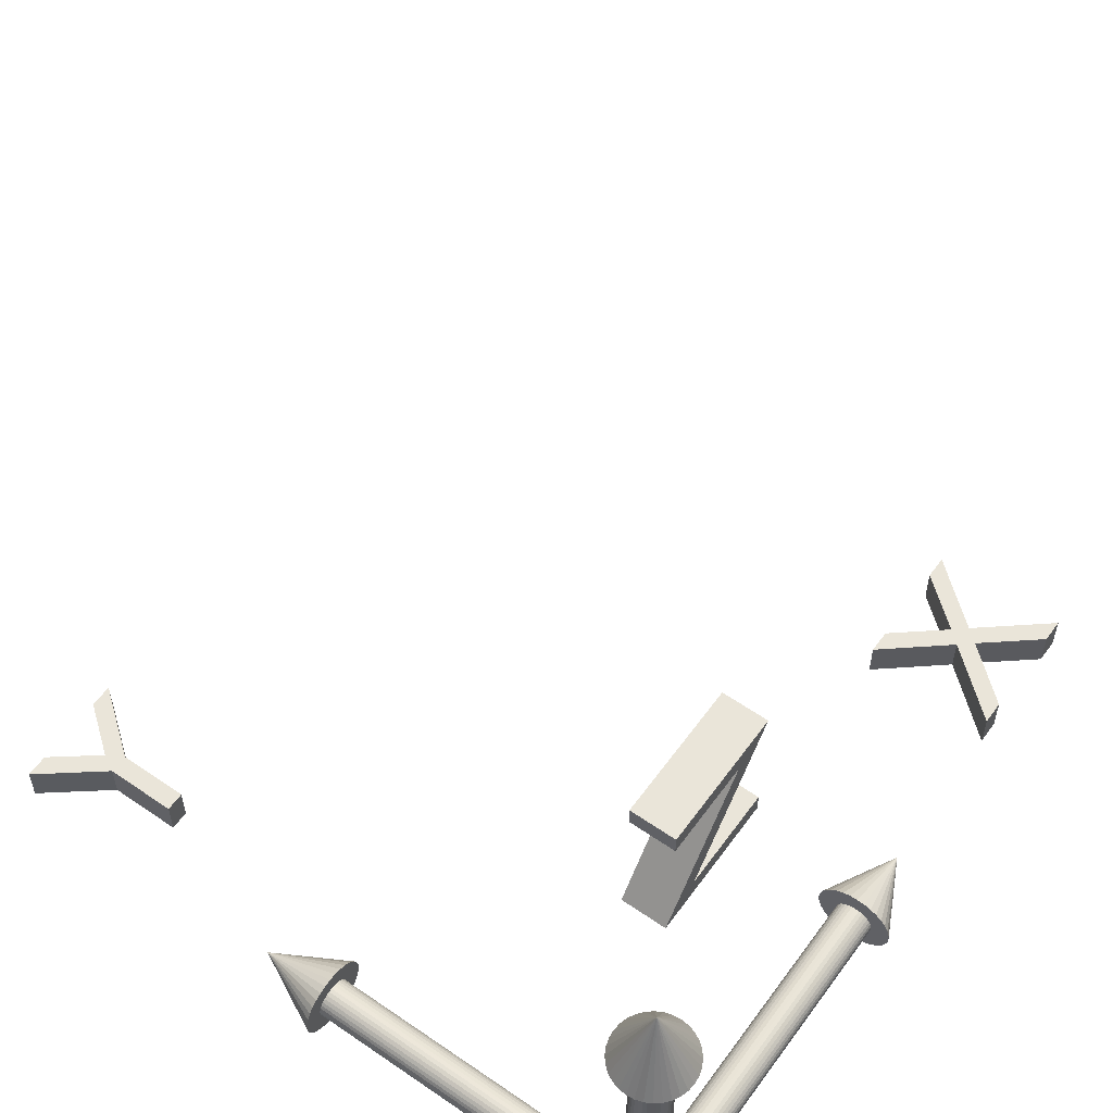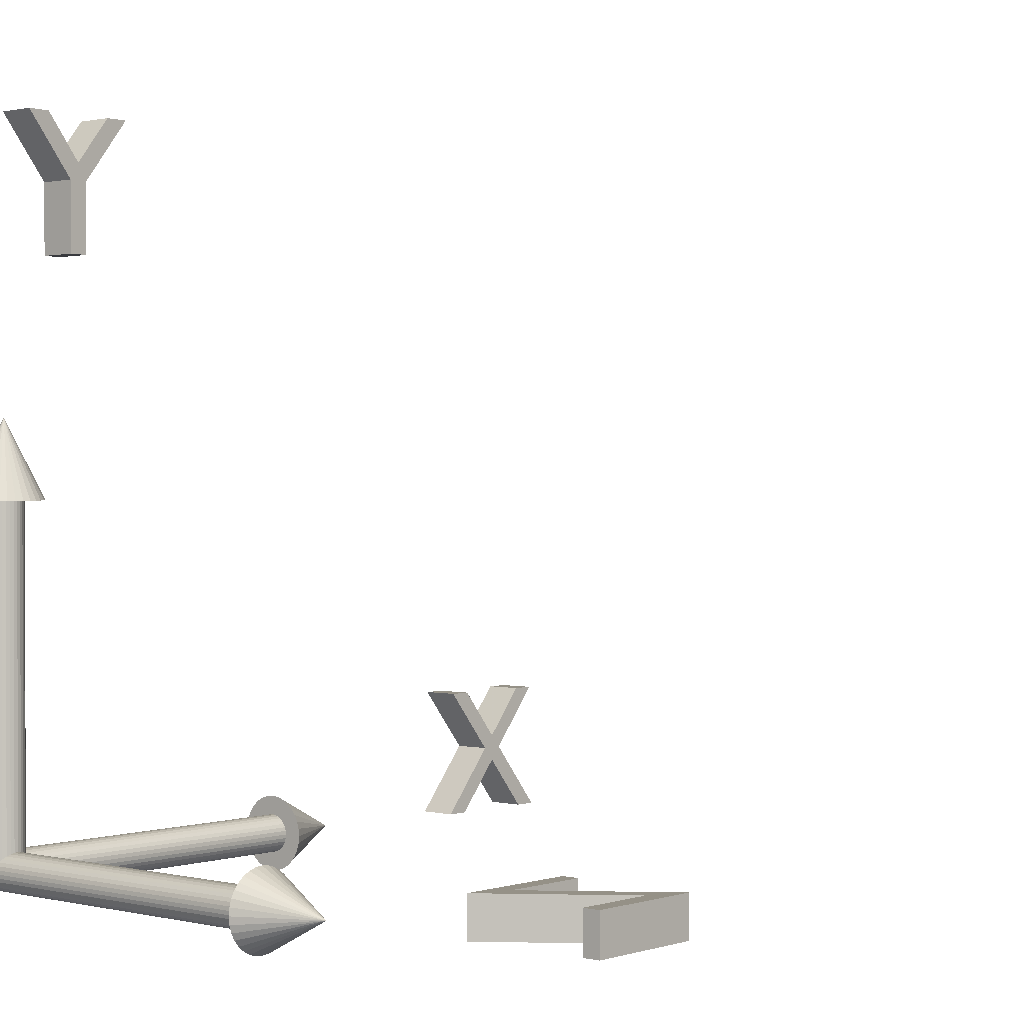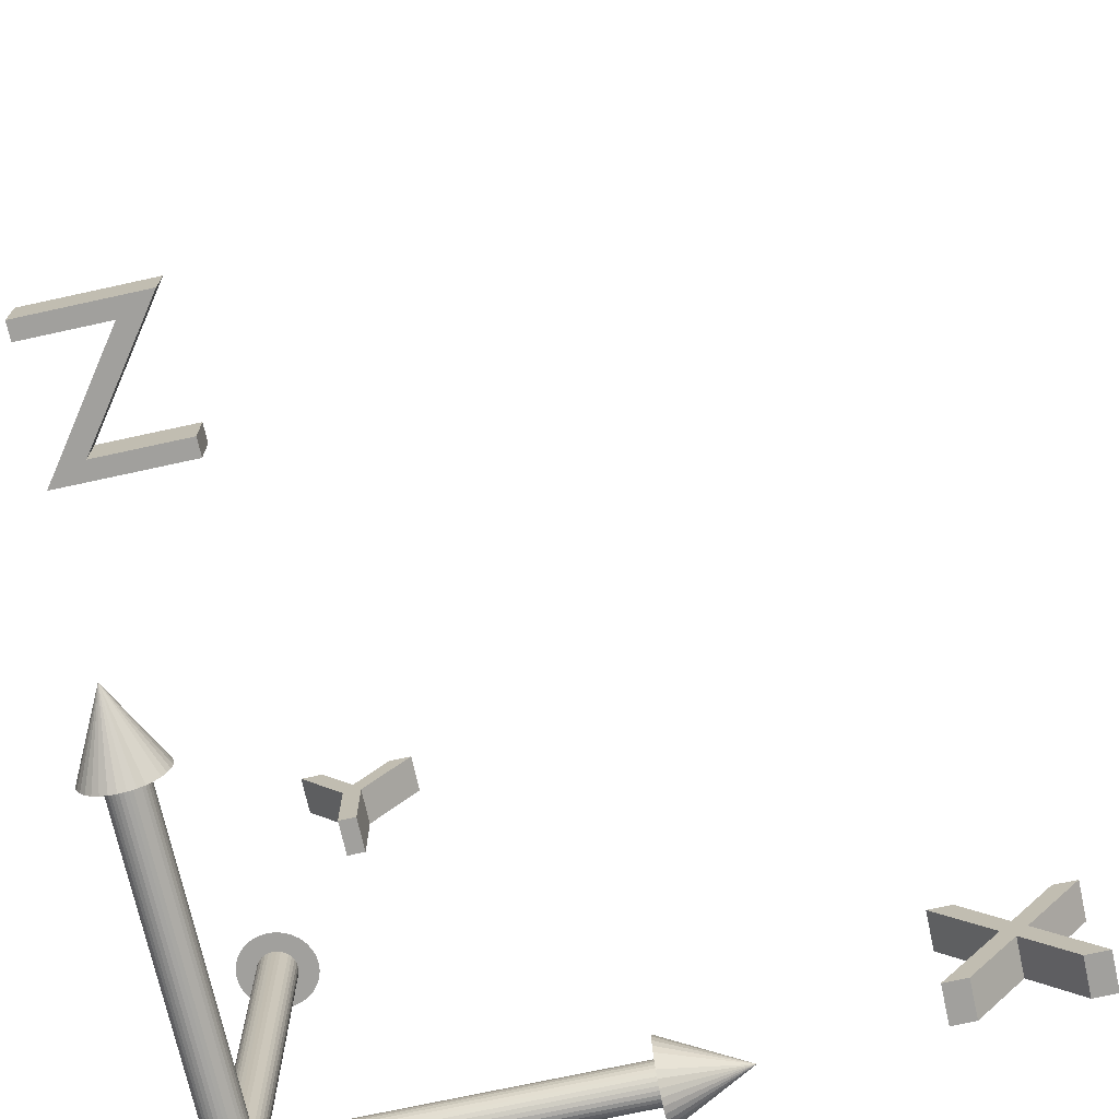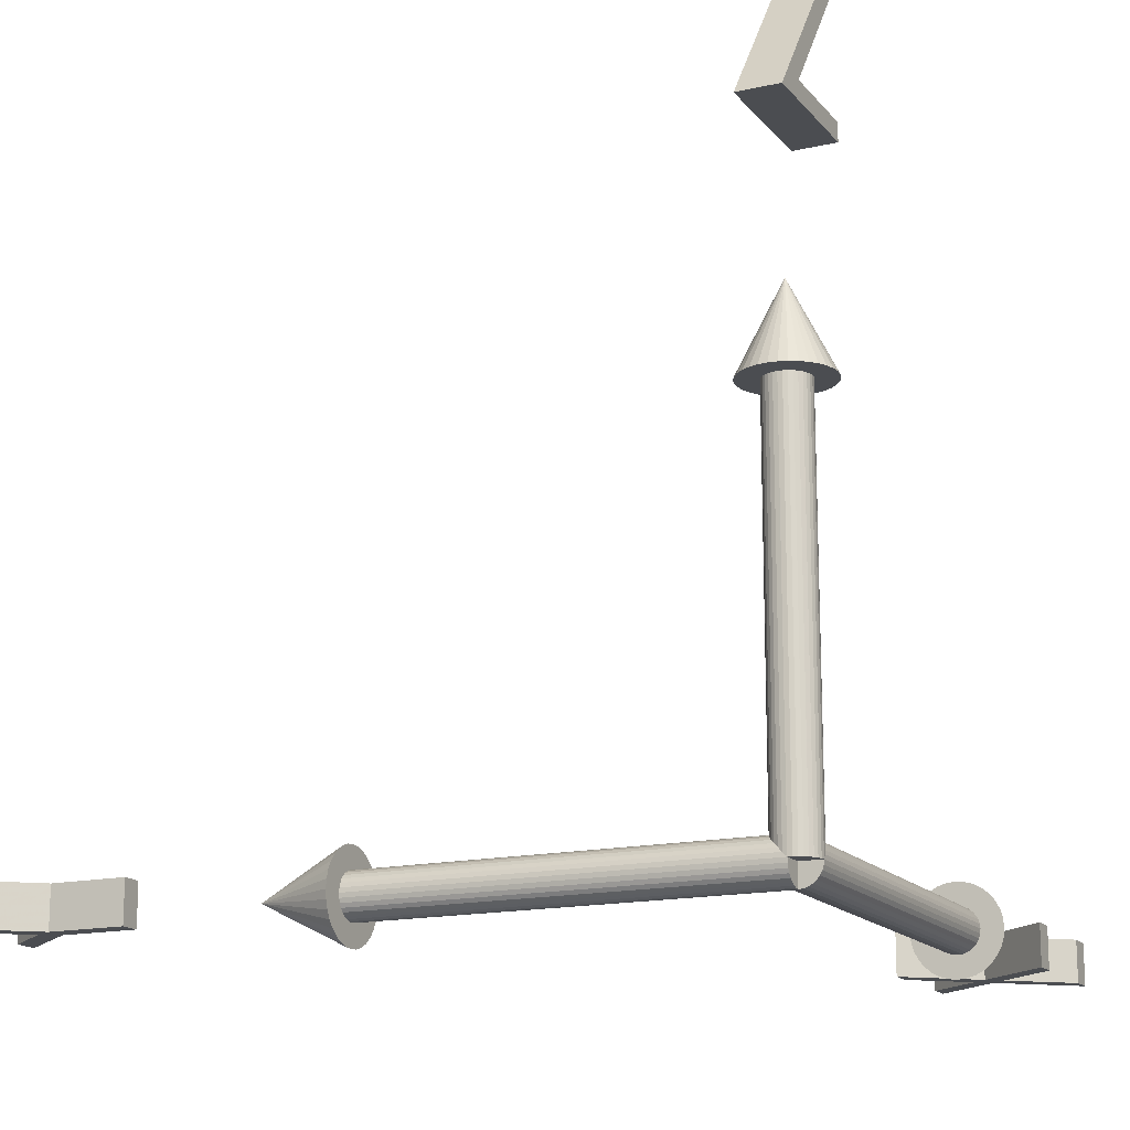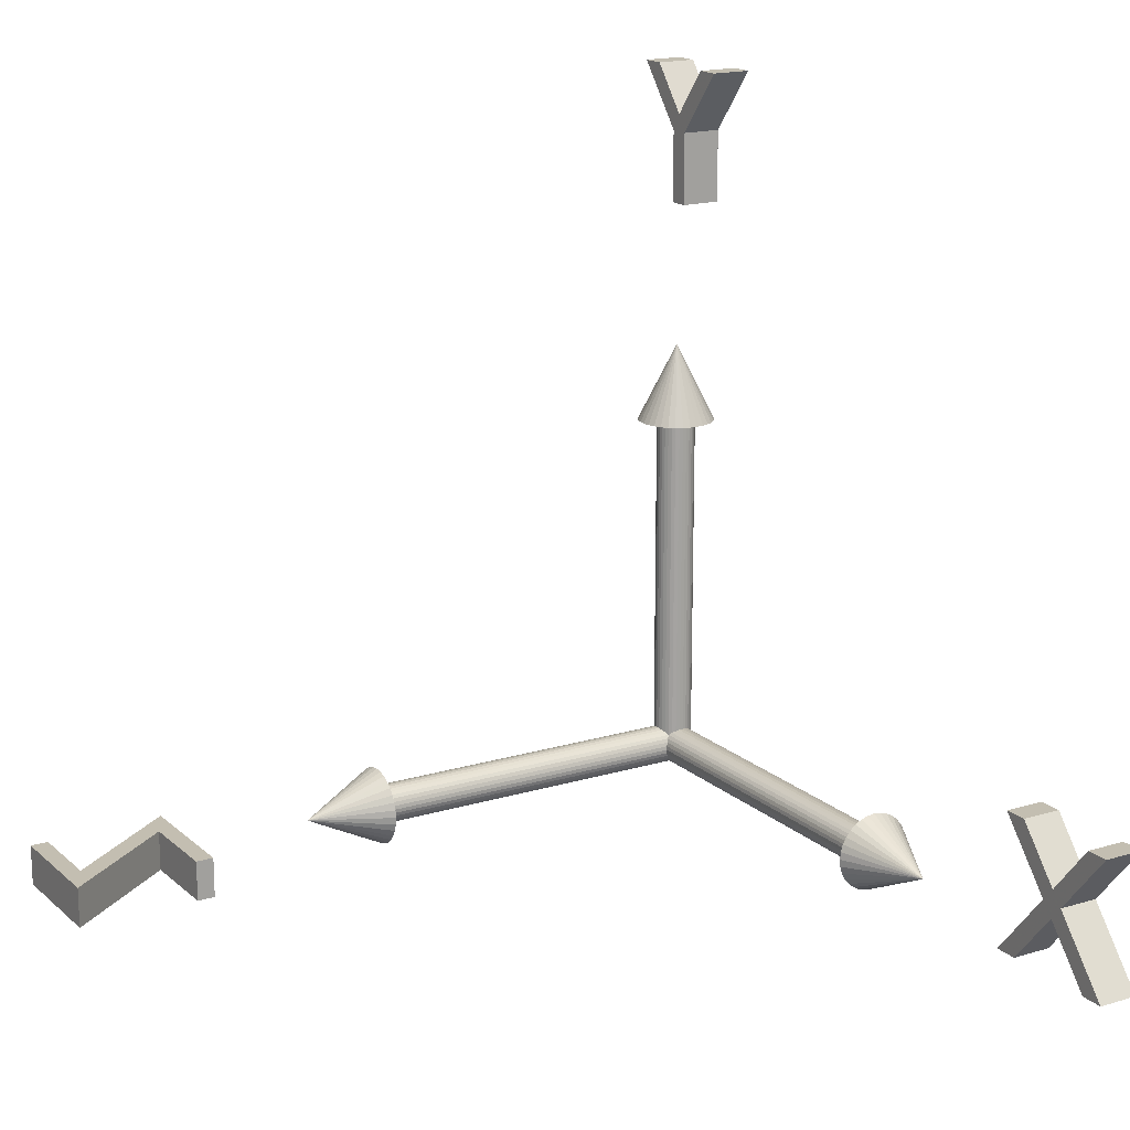
<metadata>
{"format":"obj","ext":"obj","renderer":"f3d","projection":"perspective","resolution":1024,"background":"white","views":[{"elev":57.7,"azim":-54.4,"up":"+Z"},{"elev":0.8,"azim":-49.1,"up":"+Y"},{"elev":-71.6,"azim":12.4,"up":"+Y"},{"elev":-15.7,"azim":-64.6,"up":"+Z"},{"elev":17.2,"azim":58.8,"up":"+Y"}]}
</metadata>
<code>
o Cone
v 0 0.2 1.8
v 0.03902 0.1962 1.8
v 0.07654 0.1848 1.8
v 0.1111 0.1663 1.8
v 0.1414 0.1414 1.8
v 0.1663 0.1111 1.8
v 0.1848 0.07654 1.8
v 0.1962 0.03902 1.8
v 0.2 0 1.8
v 0.1962 -0.03902 1.8
v 0.1848 -0.07654 1.8
v 0.1663 -0.1111 1.8
v 0.1414 -0.1414 1.8
v 0.1111 -0.1663 1.8
v 0.07654 -0.1848 1.8
v 0.03902 -0.1962 1.8
v 0 -0.2 1.8
v -0.03902 -0.1962 1.8
v -0.07654 -0.1848 1.8
v -0.1111 -0.1663 1.8
v -0.1414 -0.1414 1.8
v -0.1663 -0.1111 1.8
v -0.1848 -0.07654 1.8
v -0.1962 -0.03902 1.8
v -0.2 0 1.8
v -0.1962 0.03902 1.8
v -0.1848 0.07654 1.8
v -0.1663 0.1111 1.8
v -0.1414 0.1414 1.8
v -0.1111 0.1663 1.8
v -0.07654 0.1848 1.8
v -0.03902 0.1962 1.8
v 0 0 2.2
v 0 0.1 0
v 0 0.1 2
v 0.01951 0.09808 0
v 0.01951 0.09808 2
v 0.03827 0.09239 0
v 0.03827 0.09239 2
v 0.05556 0.08315 0
v 0.05556 0.08315 2
v 0.07071 0.07071 0
v 0.07071 0.07071 2
v 0.08315 0.05556 0
v 0.08315 0.05556 2
v 0.09239 0.03827 0
v 0.09239 0.03827 2
v 0.09808 0.01951 0
v 0.09808 0.01951 2
v 0.1 0 0
v 0.1 0 2
v 0.09808 -0.01951 0
v 0.09808 -0.01951 2
v 0.09239 -0.03827 0
v 0.09239 -0.03827 2
v 0.08315 -0.05556 0
v 0.08315 -0.05556 2
v 0.07071 -0.07071 0
v 0.07071 -0.07071 2
v 0.05556 -0.08315 0
v 0.05556 -0.08315 2
v 0.03827 -0.09239 0
v 0.03827 -0.09239 2
v 0.01951 -0.09808 0
v 0.01951 -0.09808 2
v 0 -0.1 0
v 0 -0.1 2
v -0.01951 -0.09808 0
v -0.01951 -0.09808 2
v -0.03827 -0.09239 0
v -0.03827 -0.09239 2
v -0.05556 -0.08315 0
v -0.05556 -0.08315 2
v -0.07071 -0.07071 0
v -0.07071 -0.07071 2
v -0.08315 -0.05556 0
v -0.08315 -0.05556 2
v -0.09239 -0.03827 0
v -0.09239 -0.03827 2
v -0.09808 -0.01951 0
v -0.09808 -0.01951 2
v -0.1 0 0
v -0.1 0 2
v -0.09808 0.01951 0
v -0.09808 0.01951 2
v -0.09239 0.03827 0
v -0.09239 0.03827 2
v -0.08315 0.05556 0
v -0.08315 0.05556 2
v -0.07071 0.07071 0
v -0.07071 0.07071 2
v -0.05556 0.08315 0
v -0.05556 0.08315 2
v -0.03827 0.09239 0
v -0.03827 0.09239 2
v -0.01951 0.09808 0
v -0.01951 0.09808 2
f 1 33 2
f 2 33 3
f 3 33 4
f 4 33 5
f 5 33 6
f 6 33 7
f 7 33 8
f 8 33 9
f 9 33 10
f 10 33 11
f 11 33 12
f 12 33 13
f 13 33 14
f 14 33 15
f 15 33 16
f 16 33 17
f 17 33 18
f 18 33 19
f 19 33 20
f 20 33 21
f 21 33 22
f 22 33 23
f 23 33 24
f 24 33 25
f 25 33 26
f 26 33 27
f 27 33 28
f 28 33 29
f 29 33 30
f 30 33 31
f 1 2 3 4 5 6 7 8 9 10 11 12 13 14 15 16 17 18 19 20 21 22 23 24 25 26 27 28 29 30 31 32
f 31 33 32
f 32 33 1
f 34 35 37 36
f 36 37 39 38
f 38 39 41 40
f 40 41 43 42
f 42 43 45 44
f 44 45 47 46
f 46 47 49 48
f 48 49 51 50
f 50 51 53 52
f 52 53 55 54
f 54 55 57 56
f 56 57 59 58
f 58 59 61 60
f 60 61 63 62
f 62 63 65 64
f 64 65 67 66
f 66 67 69 68
f 68 69 71 70
f 70 71 73 72
f 72 73 75 74
f 74 75 77 76
f 76 77 79 78
f 78 79 81 80
f 80 81 83 82
f 82 83 85 84
f 84 85 87 86
f 86 87 89 88
f 88 89 91 90
f 90 91 93 92
f 92 93 95 94
f 37 35 97 95 93 91 89 87 85 83 81 79 77 75 73 71 69 67 65 63 61 59 57 55 53 51 49 47 45 43 41 39
f 94 95 97 96
f 96 97 35 34
f 34 36 38 40 42 44 46 48 50 52 54 56 58 60 62 64 66 68 70 72 74 76 78 80 82 84 86 88 90 92 94 96
o Cone.001
v 1.8 0.2 -0
v 1.8 0.1962 -0.03902
v 1.8 0.1848 -0.07654
v 1.8 0.1663 -0.1111
v 1.8 0.1414 -0.1414
v 1.8 0.1111 -0.1663
v 1.8 0.07654 -0.1848
v 1.8 0.03902 -0.1962
v 1.8 0 -0.2
v 1.8 -0.03902 -0.1962
v 1.8 -0.07654 -0.1848
v 1.8 -0.1111 -0.1663
v 1.8 -0.1414 -0.1414
v 1.8 -0.1663 -0.1111
v 1.8 -0.1848 -0.07654
v 1.8 -0.1962 -0.03902
v 1.8 -0.2 -0
v 1.8 -0.1962 0.03902
v 1.8 -0.1848 0.07654
v 1.8 -0.1663 0.1111
v 1.8 -0.1414 0.1414
v 1.8 -0.1111 0.1663
v 1.8 -0.07654 0.1848
v 1.8 -0.03902 0.1962
v 1.8 0 0.2
v 1.8 0.03902 0.1962
v 1.8 0.07654 0.1848
v 1.8 0.1111 0.1663
v 1.8 0.1414 0.1414
v 1.8 0.1663 0.1111
v 1.8 0.1848 0.07654
v 1.8 0.1962 0.03902
v 2.2 0 0
v 0 0.1 -0
v 2 0.1 0
v 0 0.09808 -0.01951
v 2 0.09808 -0.01951
v 0 0.09239 -0.03827
v 2 0.09239 -0.03827
v 0 0.08315 -0.05556
v 2 0.08315 -0.05556
v 0 0.07071 -0.07071
v 2 0.07071 -0.07071
v 0 0.05556 -0.08315
v 2 0.05556 -0.08315
v 0 0.03827 -0.09239
v 2 0.03827 -0.09239
v 0 0.01951 -0.09808
v 2 0.01951 -0.09808
v 0 0 -0.1
v 2 0 -0.1
v 0 -0.01951 -0.09808
v 2 -0.01951 -0.09808
v 0 -0.03827 -0.09239
v 2 -0.03827 -0.09239
v 0 -0.05556 -0.08315
v 2 -0.05556 -0.08315
v 0 -0.07071 -0.07071
v 2 -0.07071 -0.07071
v 0 -0.08315 -0.05556
v 2 -0.08315 -0.05556
v 0 -0.09239 -0.03827
v 2 -0.09239 -0.03827
v 0 -0.09808 -0.01951
v 2 -0.09808 -0.01951
v 0 -0.1 -0
v 2 -0.1 0
v 0 -0.09808 0.01951
v 2 -0.09808 0.01951
v 0 -0.09239 0.03827
v 2 -0.09239 0.03827
v 0 -0.08315 0.05556
v 2 -0.08315 0.05556
v 0 -0.07071 0.07071
v 2 -0.07071 0.07071
v 0 -0.05556 0.08315
v 2 -0.05556 0.08315
v 0 -0.03827 0.09239
v 2 -0.03827 0.09239
v 0 -0.01951 0.09808
v 2 -0.01951 0.09808
v 0 0 0.1
v 2 0 0.1
v 0 0.01951 0.09808
v 2 0.01951 0.09808
v 0 0.03827 0.09239
v 2 0.03827 0.09239
v 0 0.05556 0.08315
v 2 0.05556 0.08315
v 0 0.07071 0.07071
v 2 0.07071 0.07071
v 0 0.08315 0.05556
v 2 0.08315 0.05556
v 0 0.09239 0.03827
v 2 0.09239 0.03827
v 0 0.09808 0.01951
v 2 0.09808 0.01951
f 98 130 99
f 99 130 100
f 100 130 101
f 101 130 102
f 102 130 103
f 103 130 104
f 104 130 105
f 105 130 106
f 106 130 107
f 107 130 108
f 108 130 109
f 109 130 110
f 110 130 111
f 111 130 112
f 112 130 113
f 113 130 114
f 114 130 115
f 115 130 116
f 116 130 117
f 117 130 118
f 118 130 119
f 119 130 120
f 120 130 121
f 121 130 122
f 122 130 123
f 123 130 124
f 124 130 125
f 125 130 126
f 126 130 127
f 127 130 128
f 98 99 100 101 102 103 104 105 106 107 108 109 110 111 112 113 114 115 116 117 118 119 120 121 122 123 124 125 126 127 128 129
f 128 130 129
f 129 130 98
f 131 132 134 133
f 133 134 136 135
f 135 136 138 137
f 137 138 140 139
f 139 140 142 141
f 141 142 144 143
f 143 144 146 145
f 145 146 148 147
f 147 148 150 149
f 149 150 152 151
f 151 152 154 153
f 153 154 156 155
f 155 156 158 157
f 157 158 160 159
f 159 160 162 161
f 161 162 164 163
f 163 164 166 165
f 165 166 168 167
f 167 168 170 169
f 169 170 172 171
f 171 172 174 173
f 173 174 176 175
f 175 176 178 177
f 177 178 180 179
f 179 180 182 181
f 181 182 184 183
f 183 184 186 185
f 185 186 188 187
f 187 188 190 189
f 189 190 192 191
f 134 132 194 192 190 188 186 184 182 180 178 176 174 172 170 168 166 164 162 160 158 156 154 152 150 148 146 144 142 140 138 136
f 191 192 194 193
f 193 194 132 131
f 131 133 135 137 139 141 143 145 147 149 151 153 155 157 159 161 163 165 167 169 171 173 175 177 179 181 183 185 187 189 191 193
o Cone.002
v 0.2 1.8 0
v 0.1962 1.8 -0.03902
v 0.1848 1.8 -0.07654
v 0.1663 1.8 -0.1111
v 0.1414 1.8 -0.1414
v 0.1111 1.8 -0.1663
v 0.07654 1.8 -0.1848
v 0.03902 1.8 -0.1962
v 0 1.8 -0.2
v -0.03902 1.8 -0.1962
v -0.07654 1.8 -0.1848
v -0.1111 1.8 -0.1663
v -0.1414 1.8 -0.1414
v -0.1663 1.8 -0.1111
v -0.1848 1.8 -0.07654
v -0.1962 1.8 -0.03902
v -0.2 1.8 -0
v -0.1962 1.8 0.03902
v -0.1848 1.8 0.07654
v -0.1663 1.8 0.1111
v -0.1414 1.8 0.1414
v -0.1111 1.8 0.1663
v -0.07654 1.8 0.1848
v -0.03902 1.8 0.1962
v 0 1.8 0.2
v 0.03902 1.8 0.1962
v 0.07654 1.8 0.1848
v 0.1111 1.8 0.1663
v 0.1414 1.8 0.1414
v 0.1663 1.8 0.1111
v 0.1848 1.8 0.07654
v 0.1962 1.8 0.03902
v -0 2.2 -0
v 0.1 0 0
v 0.1 2 0
v 0.09808 0 -0.01951
v 0.09808 2 -0.01951
v 0.09239 0 -0.03827
v 0.09239 2 -0.03827
v 0.08315 0 -0.05556
v 0.08315 2 -0.05556
v 0.07071 0 -0.07071
v 0.07071 2 -0.07071
v 0.05556 0 -0.08315
v 0.05556 2 -0.08315
v 0.03827 0 -0.09239
v 0.03827 2 -0.09239
v 0.01951 0 -0.09808
v 0.01951 2 -0.09808
v 0 0 -0.1
v 0 2 -0.1
v -0.01951 0 -0.09808
v -0.01951 2 -0.09808
v -0.03827 0 -0.09239
v -0.03827 2 -0.09239
v -0.05556 0 -0.08315
v -0.05556 2 -0.08315
v -0.07071 0 -0.07071
v -0.07071 2 -0.07071
v -0.08315 0 -0.05556
v -0.08315 2 -0.05556
v -0.09239 0 -0.03827
v -0.09239 2 -0.03827
v -0.09808 0 -0.01951
v -0.09808 2 -0.01951
v -0.1 0 -0
v -0.1 2 -0
v -0.09808 0 0.01951
v -0.09808 2 0.01951
v -0.09239 0 0.03827
v -0.09239 2 0.03827
v -0.08315 0 0.05556
v -0.08315 2 0.05556
v -0.07071 0 0.07071
v -0.07071 2 0.07071
v -0.05556 0 0.08315
v -0.05556 2 0.08315
v -0.03827 0 0.09239
v -0.03827 2 0.09239
v -0.01951 0 0.09808
v -0.01951 2 0.09808
v 0 0 0.1
v -0 2 0.1
v 0.01951 0 0.09808
v 0.01951 2 0.09808
v 0.03827 0 0.09239
v 0.03827 2 0.09239
v 0.05556 0 0.08315
v 0.05556 2 0.08315
v 0.07071 0 0.07071
v 0.07071 2 0.07071
v 0.08315 0 0.05556
v 0.08315 2 0.05556
v 0.09239 0 0.03827
v 0.09239 2 0.03827
v 0.09808 0 0.01951
v 0.09808 2 0.01951
f 195 196 227
f 196 197 227
f 197 198 227
f 198 199 227
f 199 200 227
f 200 201 227
f 201 202 227
f 202 203 227
f 203 204 227
f 204 205 227
f 205 206 227
f 206 207 227
f 207 208 227
f 208 209 227
f 209 210 227
f 210 211 227
f 211 212 227
f 212 213 227
f 213 214 227
f 214 215 227
f 215 216 227
f 216 217 227
f 217 218 227
f 218 219 227
f 219 220 227
f 220 221 227
f 221 222 227
f 222 223 227
f 223 224 227
f 224 225 227
f 195 226 225 224 223 222 221 220 219 218 217 216 215 214 213 212 211 210 209 208 207 206 205 204 203 202 201 200 199 198 197 196
f 225 226 227
f 226 195 227
f 228 230 231 229
f 230 232 233 231
f 232 234 235 233
f 234 236 237 235
f 236 238 239 237
f 238 240 241 239
f 240 242 243 241
f 242 244 245 243
f 244 246 247 245
f 246 248 249 247
f 248 250 251 249
f 250 252 253 251
f 252 254 255 253
f 254 256 257 255
f 256 258 259 257
f 258 260 261 259
f 260 262 263 261
f 262 264 265 263
f 264 266 267 265
f 266 268 269 267
f 268 270 271 269
f 270 272 273 271
f 272 274 275 273
f 274 276 277 275
f 276 278 279 277
f 278 280 281 279
f 280 282 283 281
f 282 284 285 283
f 284 286 287 285
f 286 288 289 287
f 231 233 235 237 239 241 243 245 247 249 251 253 255 257 259 261 263 265 267 269 271 273 275 277 279 281 283 285 287 289 291 229
f 288 290 291 289
f 290 228 229 291
f 228 290 288 286 284 282 280 278 276 274 272 270 268 266 264 262 260 258 256 254 252 250 248 246 244 242 240 238 236 234 232 230
o Text
v 3.687 0.682 0
v 3.569 0.682 0
v 3.356 0.422 0
v 3.142 0.682 0
v 3.023 0.682 0
v 3.296 0.353 0
v 3.002 0 0
v 3.121 0 0
v 3.356 0.282 0
v 3.588 0 0
v 3.706 0 0
v 3.415 0.353 0
v 3.687 0.682 0.2
v 3.569 0.682 0.2
v 3.356 0.422 0.2
v 3.142 0.682 0.2
v 3.023 0.682 0.2
v 3.296 0.353 0.2
v 3.002 0 0.2
v 3.121 0 0.2
v 3.356 0.282 0.2
v 3.588 0 0.2
v 3.706 0 0.2
v 3.415 0.353 0.2
f 297 296 295
f 297 295 294
f 294 293 292
f 294 292 303
f 297 294 303
f 298 297 303
f 298 303 300
f 300 303 302
f 298 300 299
f 301 300 302
f 309 307 308
f 309 306 307
f 306 304 305
f 306 315 304
f 309 315 306
f 310 315 309
f 310 312 315
f 312 314 315
f 310 311 312
f 313 314 312
f 297 298 310 309
f 299 300 312 311
f 293 294 306 305
f 300 301 313 312
f 295 296 308 307
f 303 292 304 315
f 302 303 315 314
f 301 302 314 313
f 298 299 311 310
f 296 297 309 308
f 292 293 305 304
f 294 295 307 306
o Text.001
v 0.301 3.447 0
v 0.118 3.682 0
v 0 3.682 0
v 0.253 3.361 0
v 0.253 3 0
v 0.351 3 0
v 0.351 3.36 0
v 0.604 3.682 0
v 0.486 3.682 0
v 0.301 3.447 0.2
v 0.118 3.682 0.2
v 0 3.682 0.2
v 0.253 3.361 0.2
v 0.253 3 0.2
v 0.351 3 0.2
v 0.351 3.36 0.2
v 0.604 3.682 0.2
v 0.486 3.682 0.2
f 319 318 317
f 319 317 316
f 316 324 323
f 316 323 322
f 319 316 322
f 320 319 322
f 320 322 321
f 328 326 327
f 328 325 326
f 325 332 333
f 325 331 332
f 328 331 325
f 329 331 328
f 329 330 331
f 319 320 329 328
f 324 316 325 333
f 317 318 327 326
f 322 323 332 331
f 320 321 330 329
f 318 319 328 327
f 323 324 333 332
f 321 322 331 330
f 316 317 326 325
o Text.002
v 0.45 0 3.594
v 0.016 0 3
v 0.631 0 3
v 0.631 0 3.088
v 0.197 0 3.088
v 0.631 0 3.682
v 0.043 0 3.682
v 0.043 0 3.594
v 0.45 0.2 3.594
v 0.016 0.2 3
v 0.631 0.2 3
v 0.631 0.2 3.088
v 0.197 0.2 3.088
v 0.631 0.2 3.682
v 0.043 0.2 3.682
v 0.043 0.2 3.594
f 341 340 339
f 341 339 334
f 334 339 338
f 335 334 338
f 335 338 337
f 335 337 336
f 349 347 348
f 349 342 347
f 342 346 347
f 343 346 342
f 343 345 346
f 343 344 345
f 336 337 345 344
f 337 338 346 345
f 338 339 347 346
f 339 340 348 347
f 335 336 344 343
f 340 341 349 348
f 334 335 343 342
f 341 334 342 349

</code>
